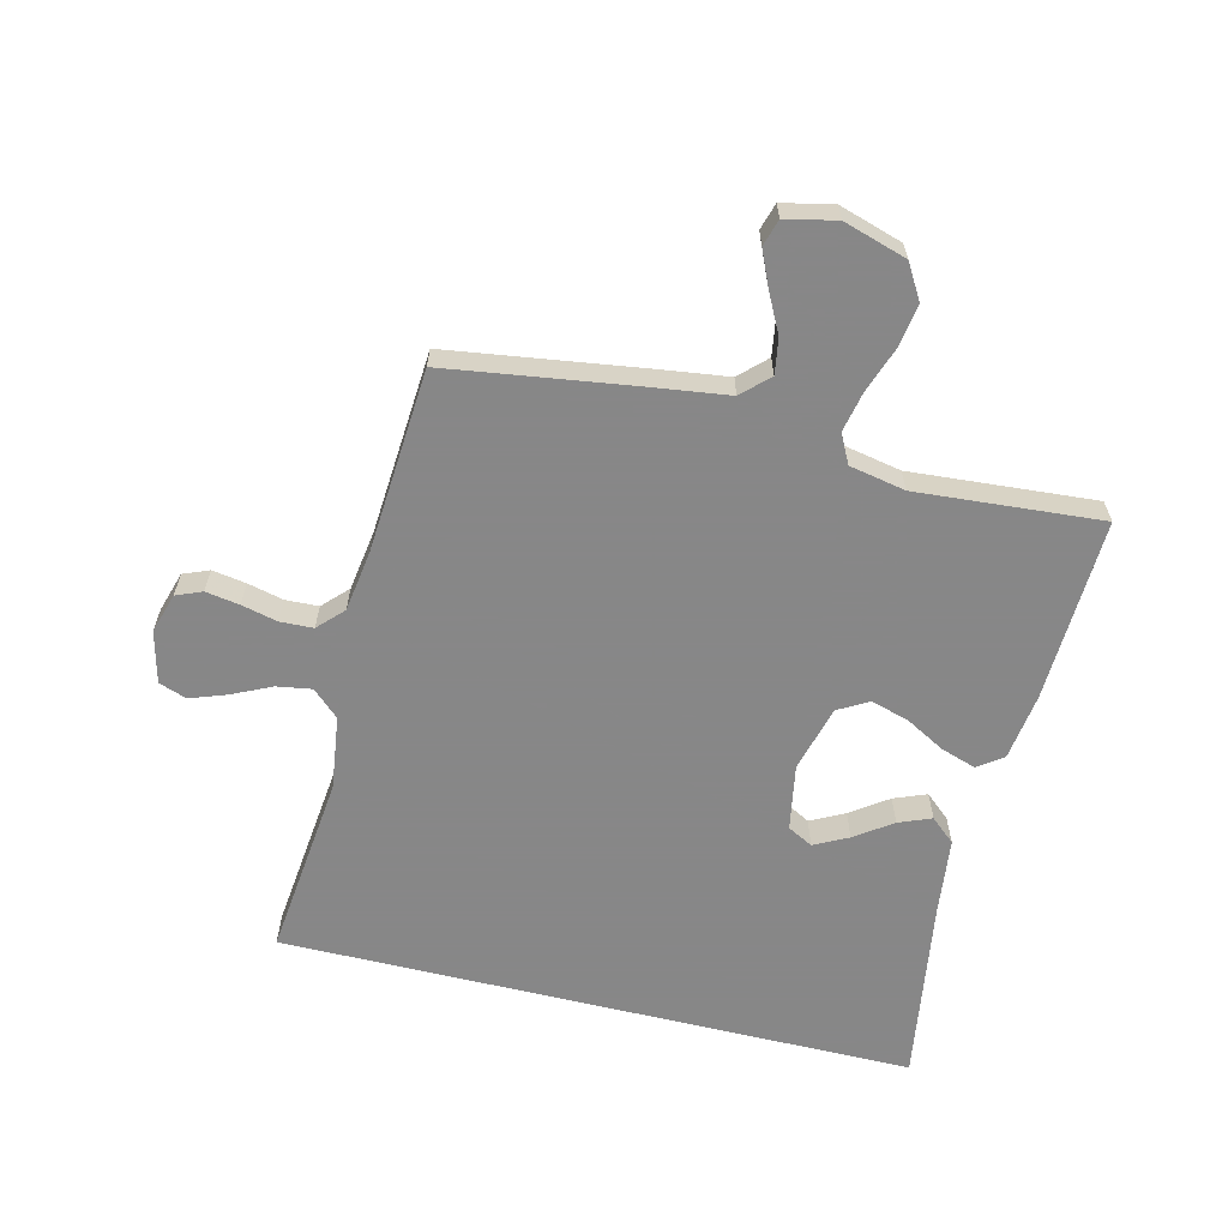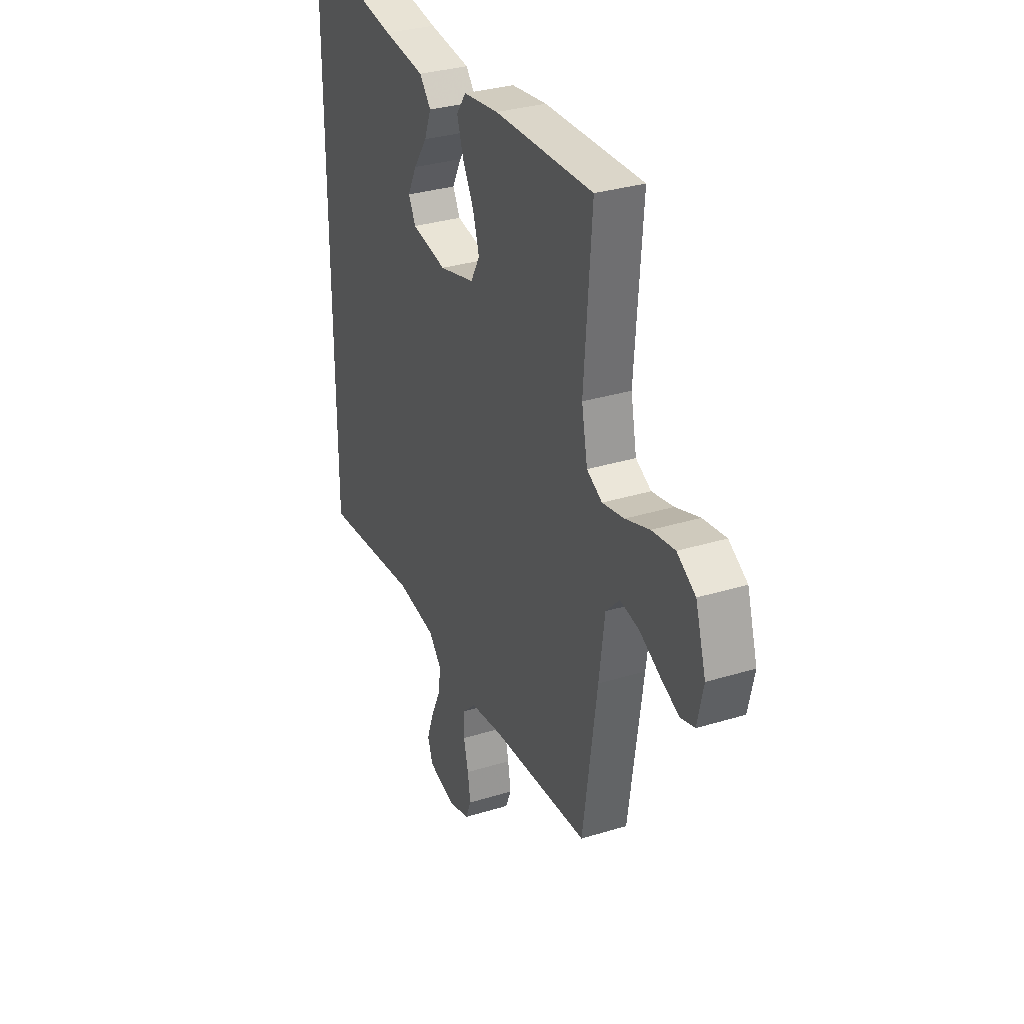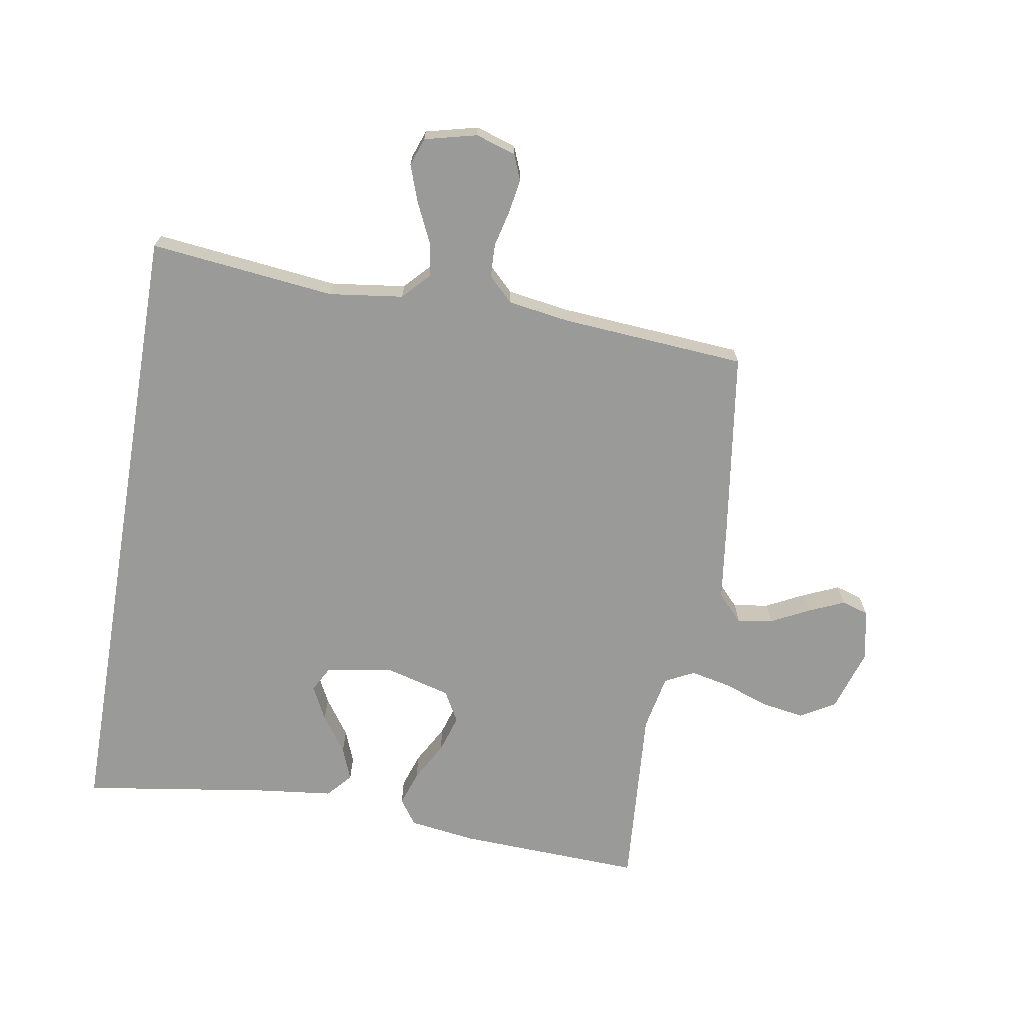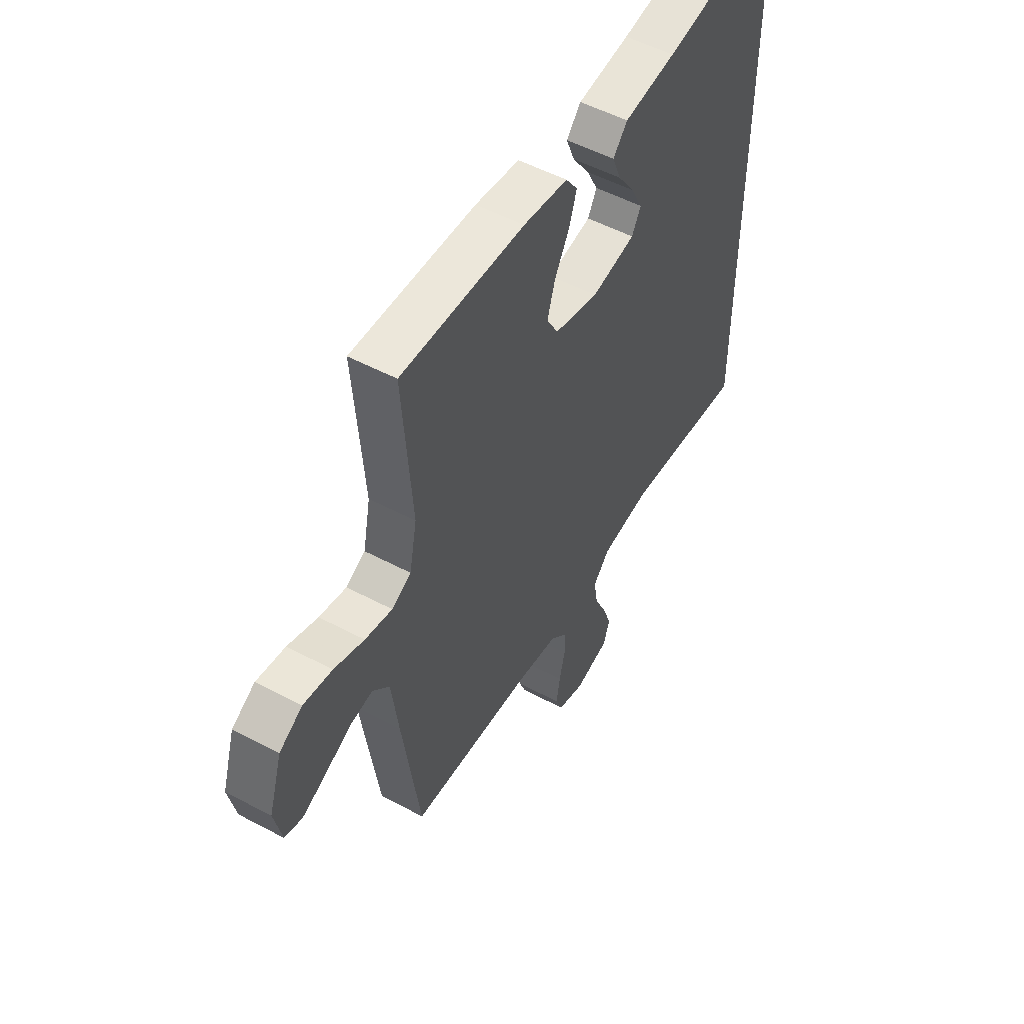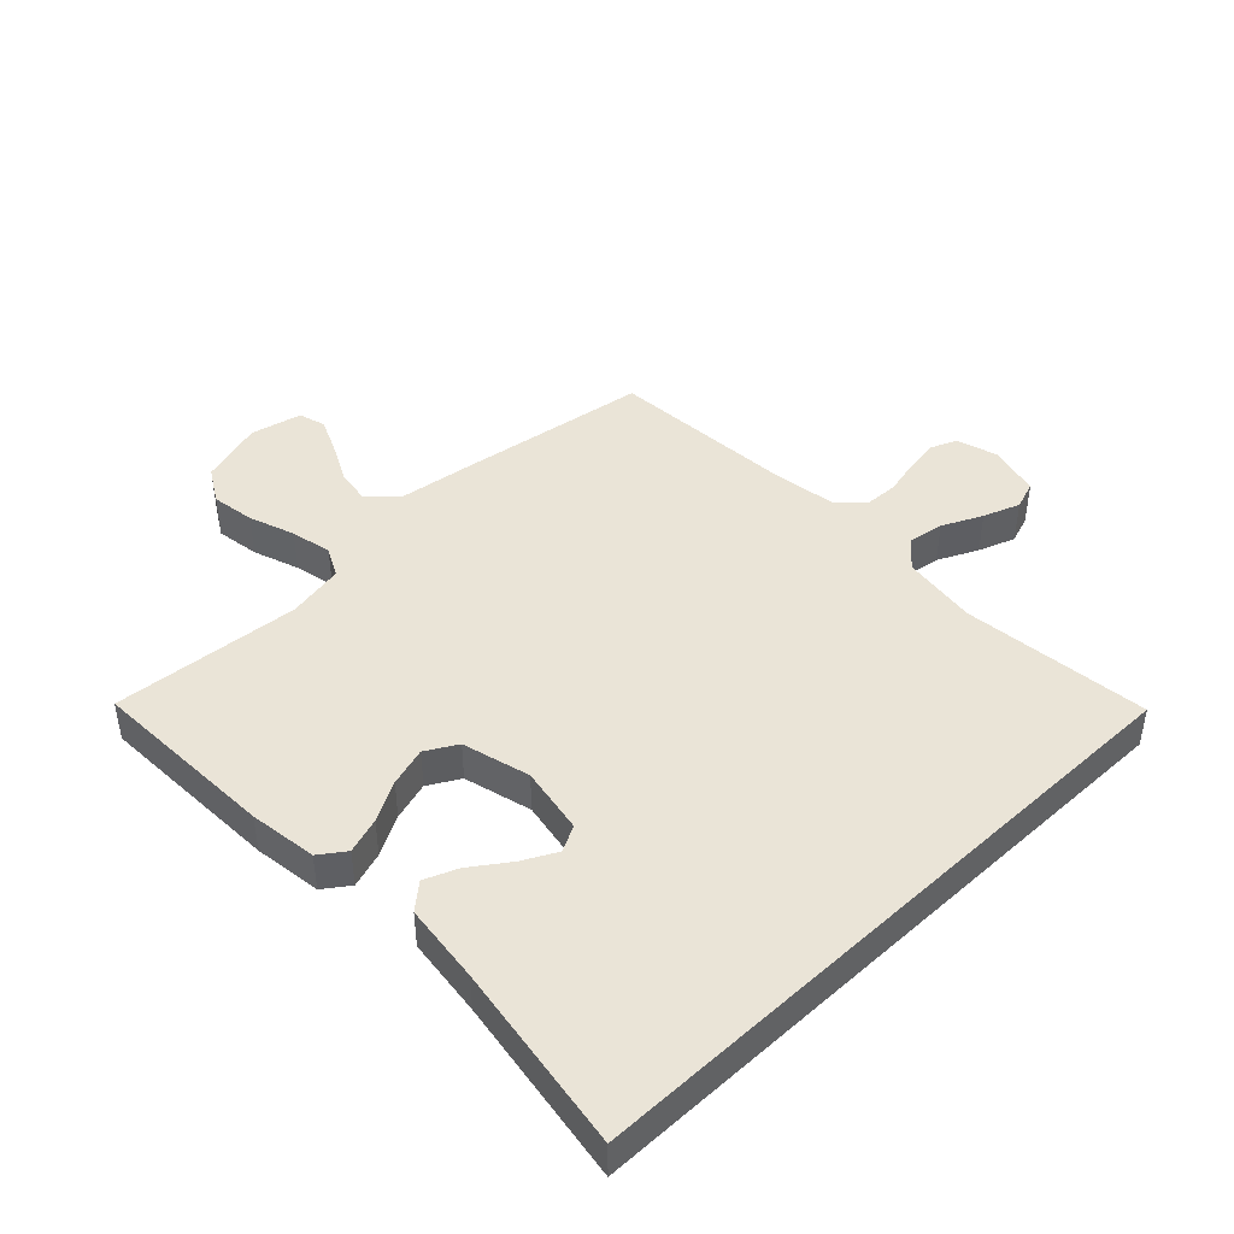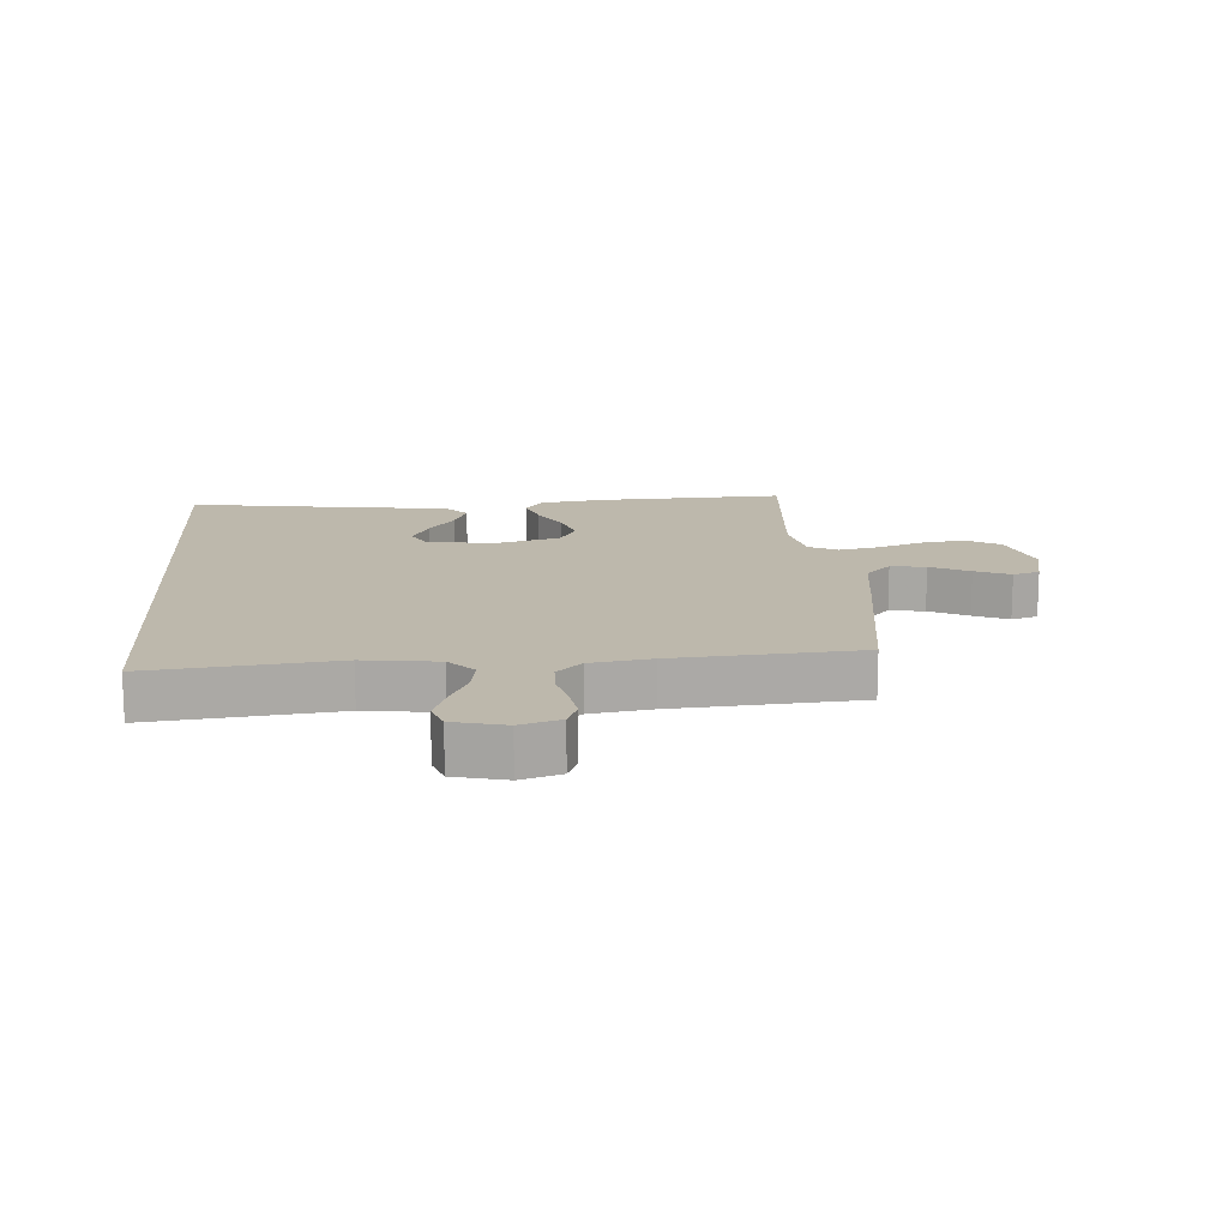
<metadata>
{"format":"obj","ext":"obj","renderer":"f3d","projection":"perspective","resolution":1024,"background":"white","views":[{"elev":-62.6,"azim":-103.7,"up":"+Y"},{"elev":32.1,"azim":-113.3,"up":"+Z"},{"elev":-69.2,"azim":170.3,"up":"+Y"},{"elev":52.5,"azim":-60.2,"up":"+Z"},{"elev":43.9,"azim":46.4,"up":"+Y"},{"elev":14.7,"azim":175.8,"up":"+Y"}]}
</metadata>
<code>
v -0.5 0.07 0.5
v -0.2 0.07 0.488
v -0.092 0.07 0.473
v -0.063 0.07 0.432
v -0.082 0.07 0.375
v -0.117 0.07 0.312
v -0.136 0.07 0.25
v -0.108 0.07 0.2
v 0 0.07 0.171
v 0.107 0.07 0.19
v 0.129 0.07 0.231
v 0.101 0.07 0.286
v 0.059 0.07 0.346
v 0.038 0.07 0.399
v 0.073 0.07 0.439
v 0.2 0.07 0.454
v 0.5 0.07 0.5
v 0.5 0.07 -0.533
v 0.2 0.07 -0.5
v 0.08 0.07 -0.516
v 0.04 0.07 -0.559
v 0.049 0.07 -0.616
v 0.079 0.07 -0.68
v 0.1 0.07 -0.739
v 0.084 0.07 -0.784
v 0 0.07 -0.805
v -0.065 0.07 -0.785
v -0.082 0.07 -0.743
v -0.073 0.07 -0.688
v -0.059 0.07 -0.63
v -0.061 0.07 -0.576
v -0.101 0.07 -0.537
v -0.2 0.07 -0.522
v -0.5 0.07 -0.5
v -0.543 0.07 -0.2
v -0.56 0.07 -0.072
v -0.601 0.07 -0.029
v -0.658 0.07 -0.038
v -0.721 0.07 -0.07
v -0.778 0.07 -0.095
v -0.821 0.07 -0.082
v -0.839 0.07 0
v -0.807 0.07 0.103
v -0.751 0.07 0.136
v -0.681 0.07 0.125
v -0.608 0.07 0.099
v -0.542 0.07 0.085
v -0.495 0.07 0.109
v -0.477 0.07 0.2
v -0.5 0 0.5
v -0.2 0 0.488
v -0.092 0 0.473
v -0.063 0 0.432
v -0.082 0 0.375
v -0.117 0 0.312
v -0.136 0 0.25
v -0.108 0 0.2
v 0 0 0.171
v 0.107 0 0.19
v 0.129 0 0.231
v 0.101 0 0.286
v 0.059 0 0.346
v 0.038 0 0.399
v 0.073 0 0.439
v 0.2 0 0.454
v 0.5 0 0.5
v 0.5 0 -0.533
v 0.2 0 -0.5
v 0.08 0 -0.516
v 0.04 0 -0.559
v 0.049 0 -0.616
v 0.079 0 -0.68
v 0.1 0 -0.739
v 0.084 0 -0.784
v 0 0 -0.805
v -0.065 0 -0.785
v -0.082 0 -0.743
v -0.073 0 -0.688
v -0.059 0 -0.63
v -0.061 0 -0.576
v -0.101 0 -0.537
v -0.2 0 -0.522
v -0.5 0 -0.5
v -0.543 0 -0.2
v -0.56 0 -0.072
v -0.601 0 -0.029
v -0.658 0 -0.038
v -0.721 0 -0.07
v -0.778 0 -0.095
v -0.821 0 -0.082
v -0.839 0 0
v -0.807 0 0.103
v -0.751 0 0.136
v -0.681 0 0.125
v -0.608 0 0.099
v -0.542 0 0.085
v -0.495 0 0.109
v -0.477 0 0.2
f 44 45 46
f 43 44 46
f 42 43 46
f 41 42 46
f 40 41 46
f 39 40 46
f 38 39 46
f 37 38 46 47
f 36 37 47 48
f 35 36 48
f 34 35 48
f 33 34 48
f 28 29 30
f 27 28 30
f 26 27 30
f 25 26 30
f 24 25 30
f 23 24 30
f 22 23 30
f 21 22 30 31
f 20 21 31 32
f 16 17 18 19
f 14 15 16
f 13 14 16
f 12 13 16
f 11 12 16
f 19 20 32
f 16 19 32
f 11 16 32
f 4 5 6
f 3 4 6
f 2 3 6
f 1 2 6
f 49 1 6
f 49 6 7
f 48 49 7 8
f 33 48 8 9
f 10 11 32 33
f 9 10 33
f 95 94 93
f 95 93 92
f 95 92 91
f 95 91 90
f 95 90 89
f 95 89 88
f 95 88 87
f 96 95 87 86
f 97 96 86 85
f 97 85 84
f 97 84 83
f 97 83 82
f 79 78 77
f 79 77 76
f 79 76 75
f 79 75 74
f 79 74 73
f 79 73 72
f 79 72 71
f 80 79 71 70
f 81 80 70 69
f 68 67 66 65
f 65 64 63
f 65 63 62
f 65 62 61
f 65 61 60
f 81 69 68
f 81 68 65
f 81 65 60
f 55 54 53
f 55 53 52
f 55 52 51
f 55 51 50
f 55 50 98
f 56 55 98
f 57 56 98 97
f 58 57 97 82
f 82 81 60 59
f 82 59 58
f 1 50 51 2
f 2 51 52 3
f 3 52 53 4
f 4 53 54 5
f 5 54 55 6
f 6 55 56 7
f 7 56 57 8
f 8 57 58 9
f 9 58 59 10
f 10 59 60 11
f 11 60 61 12
f 12 61 62 13
f 13 62 63 14
f 14 63 64 15
f 15 64 65 16
f 16 65 66 17
f 17 66 67 18
f 18 67 68 19
f 19 68 69 20
f 20 69 70 21
f 21 70 71 22
f 22 71 72 23
f 23 72 73 24
f 24 73 74 25
f 25 74 75 26
f 26 75 76 27
f 27 76 77 28
f 28 77 78 29
f 29 78 79 30
f 30 79 80 31
f 31 80 81 32
f 32 81 82 33
f 33 82 83 34
f 34 83 84 35
f 35 84 85 36
f 36 85 86 37
f 37 86 87 38
f 38 87 88 39
f 39 88 89 40
f 40 89 90 41
f 41 90 91 42
f 42 91 92 43
f 43 92 93 44
f 44 93 94 45
f 45 94 95 46
f 46 95 96 47
f 47 96 97 48
f 48 97 98 49
f 49 98 50 1

</code>
